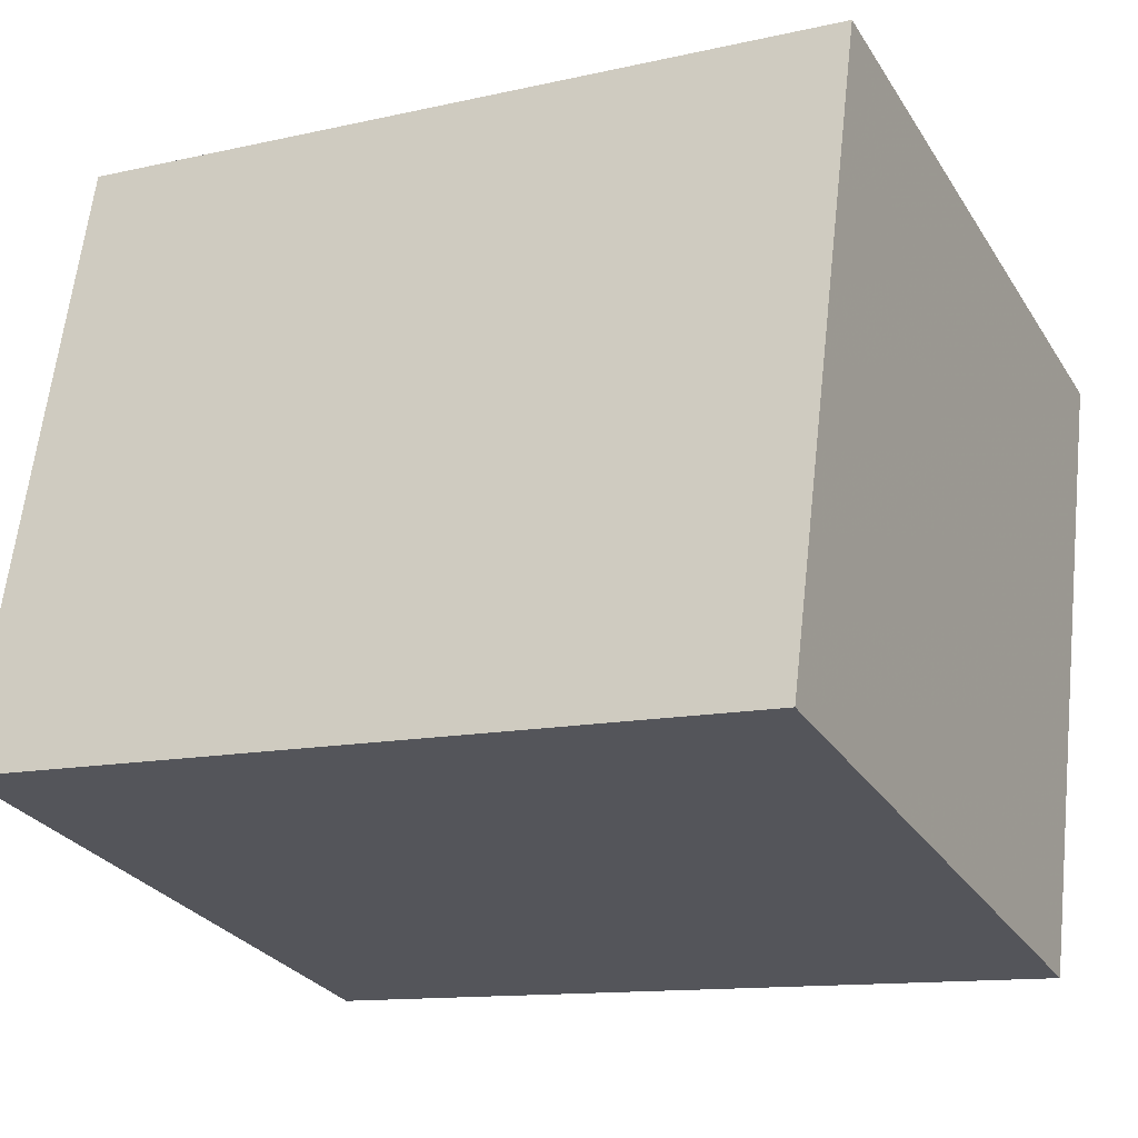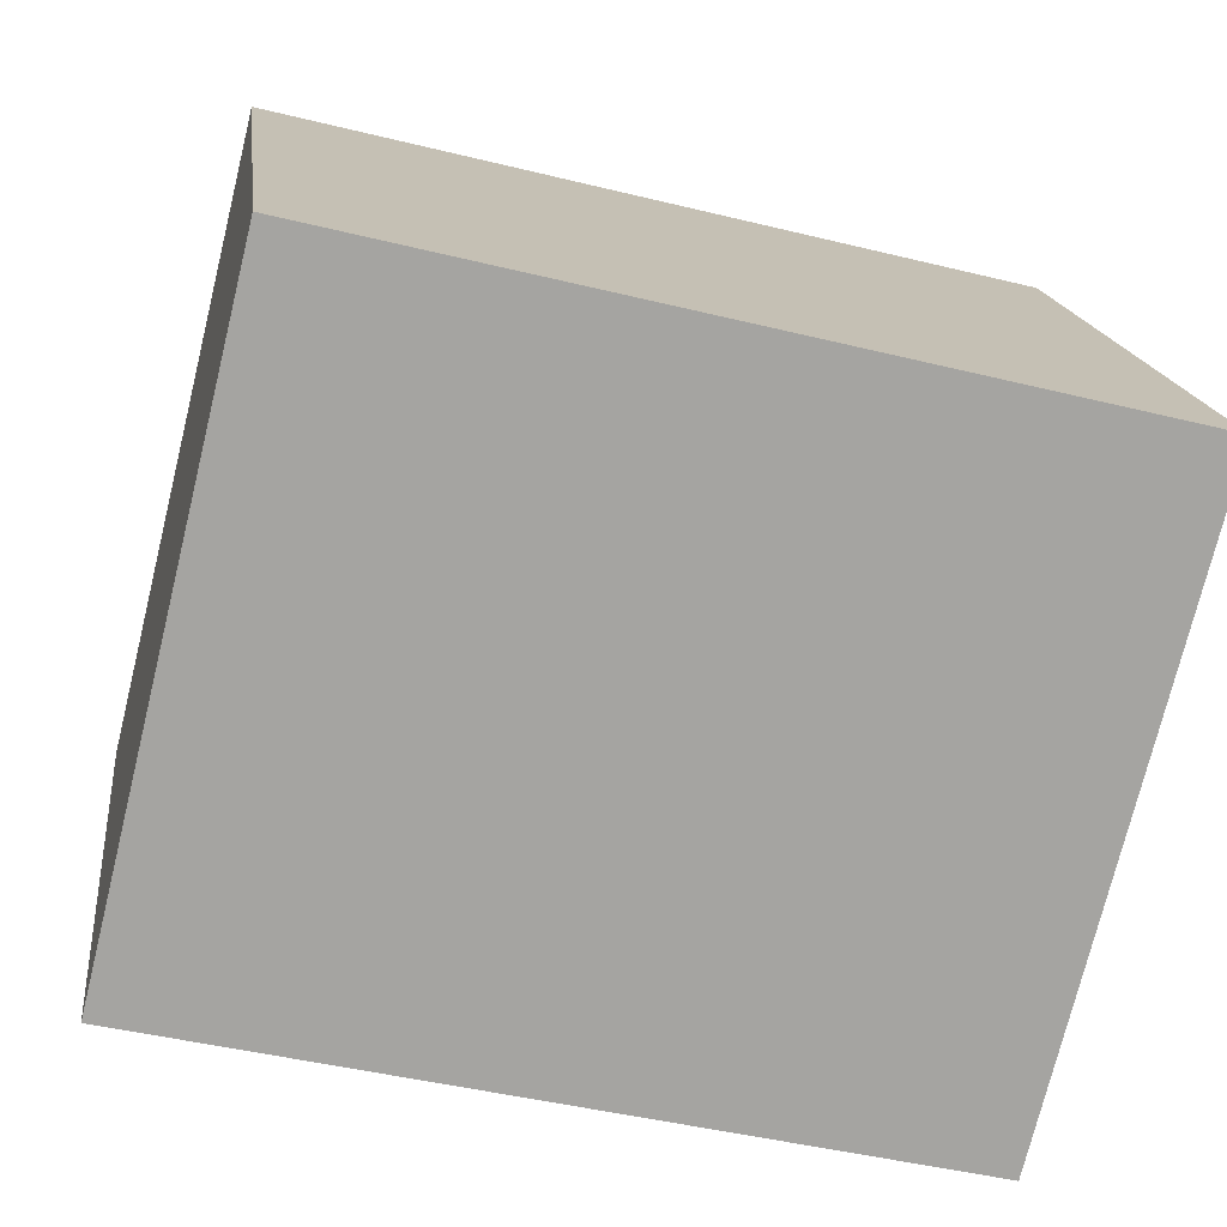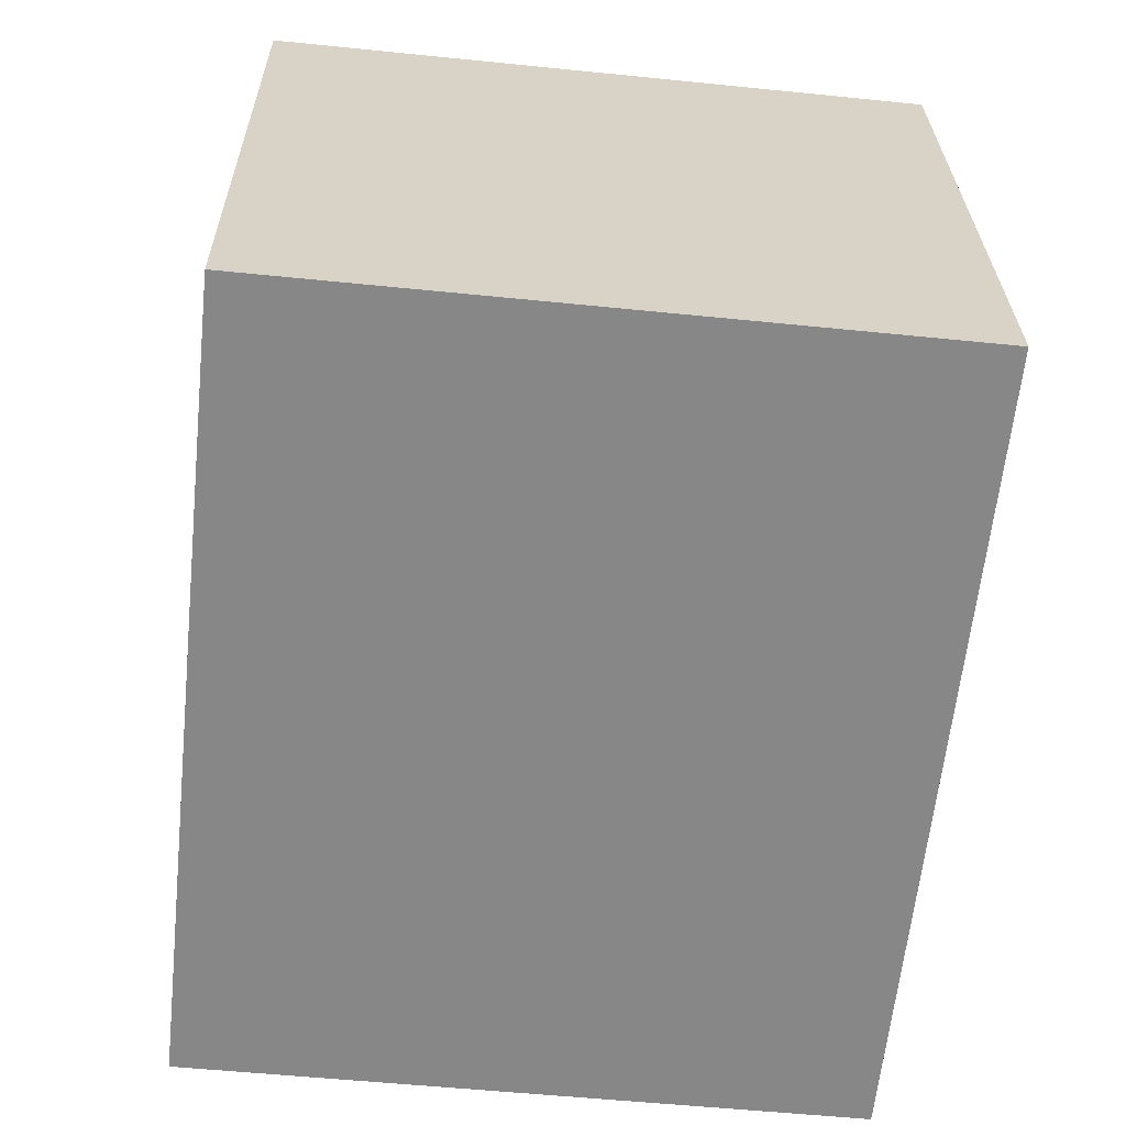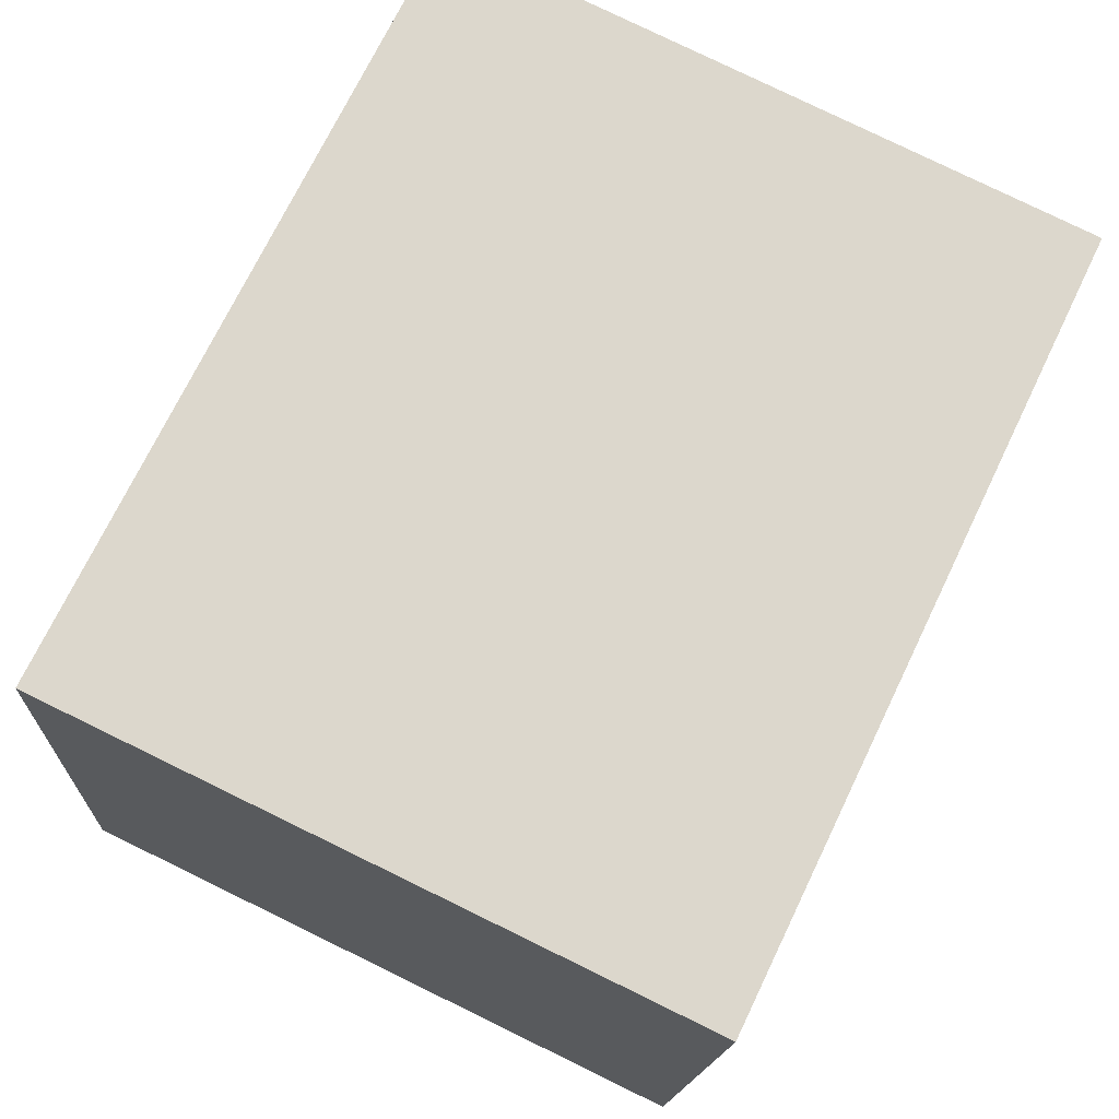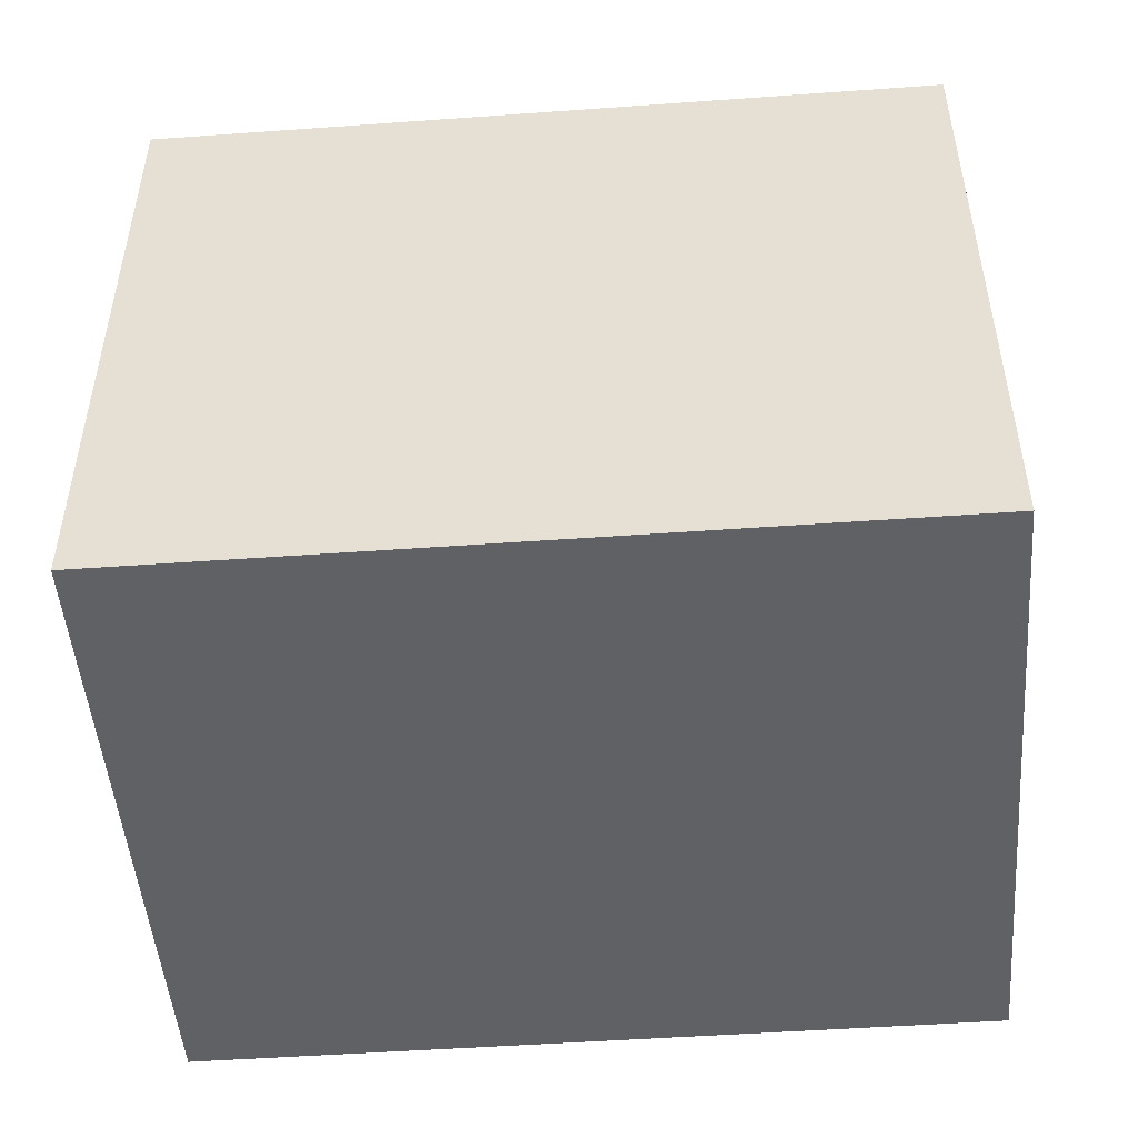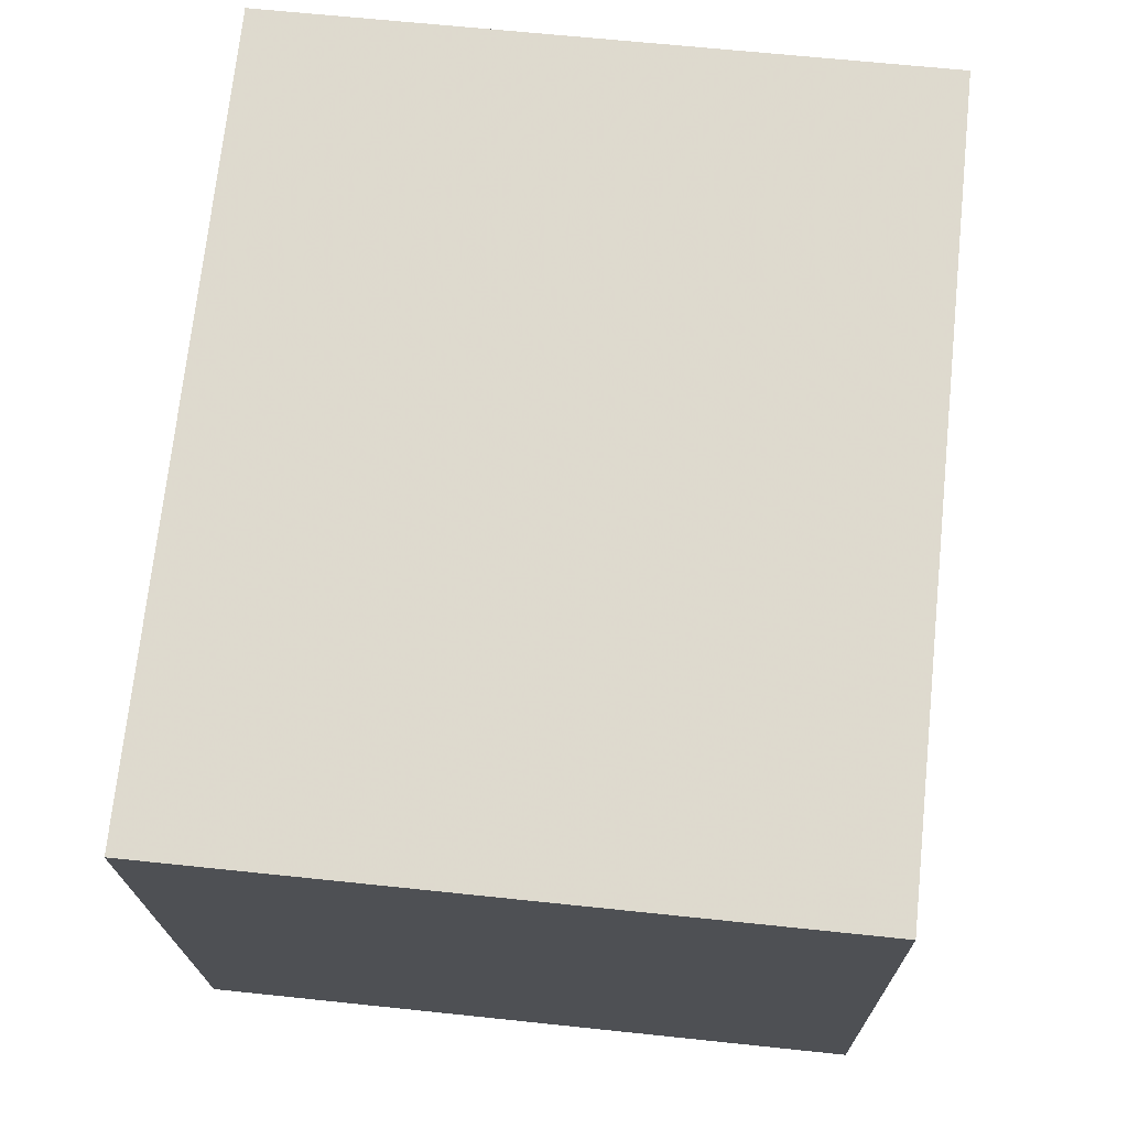
<metadata>
{"format":"obj","ext":"obj","renderer":"f3d","projection":"perspective","resolution":1024,"background":"white","views":[{"elev":-28.6,"azim":-153.5,"up":"+Z"},{"elev":-74.7,"azim":-13.8,"up":"+Z"},{"elev":-55.2,"azim":83.9,"up":"+Z"},{"elev":79.9,"azim":115.9,"up":"+Z"},{"elev":-49.1,"azim":-2.7,"up":"+Y"},{"elev":63.9,"azim":-83.9,"up":"+Z"}]}
</metadata>
<code>
v -7.042 0.1739 -4.015
v -7.039 0.1739 -4.037
v -7.067 0.1739 -4.04
v -7.07 0.1739 -4.018
v -7.042 0.1504 -4.015
v -7.07 0.1504 -4.018
v -7.067 0.1504 -4.04
v -7.039 0.1504 -4.037
v -7.07 0.1504 -4.018
v -7.042 0.1504 -4.015
v -7.042 0.1739 -4.015
v -7.07 0.1739 -4.018
v -7.067 0.1504 -4.04
v -7.07 0.1504 -4.018
v -7.07 0.1739 -4.018
v -7.067 0.1739 -4.04
v -7.039 0.1504 -4.037
v -7.067 0.1504 -4.04
v -7.067 0.1739 -4.04
v -7.039 0.1739 -4.037
v -7.042 0.1504 -4.015
v -7.039 0.1504 -4.037
v -7.039 0.1739 -4.037
v -7.042 0.1739 -4.015
f 1 2 3
f 1 3 4
f 5 6 7
f 5 7 8
f 9 10 11
f 9 11 12
f 13 14 15
f 13 15 16
f 17 18 19
f 17 19 20
f 21 22 23
f 21 23 24

</code>
